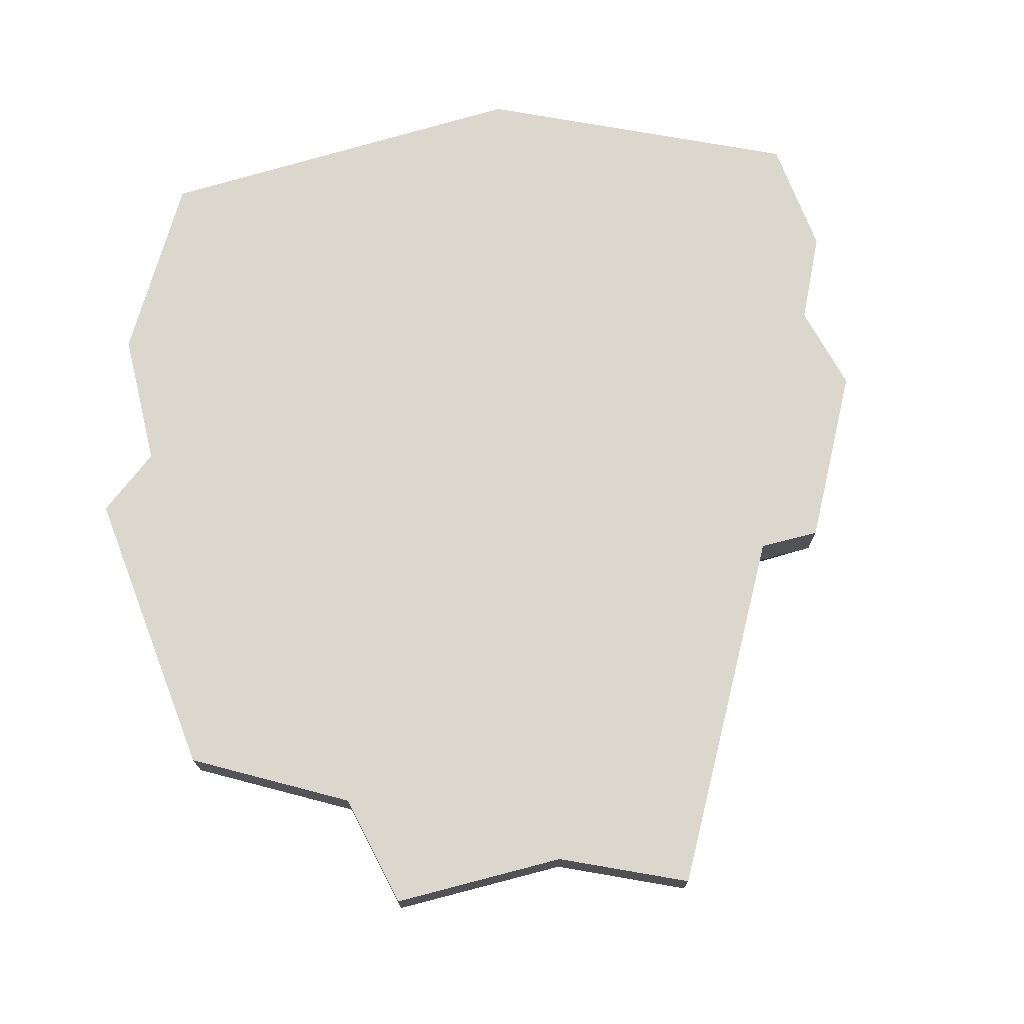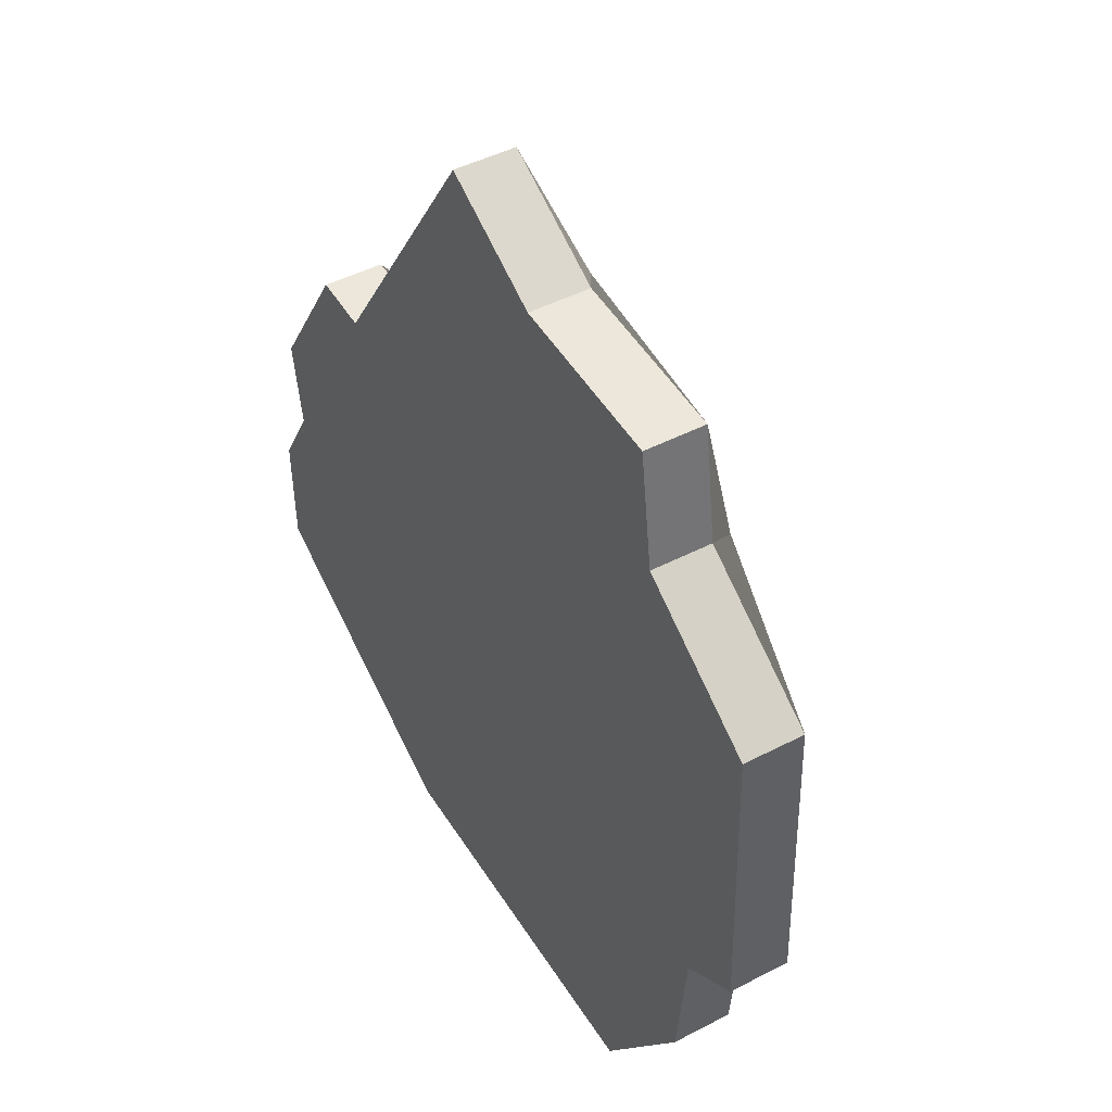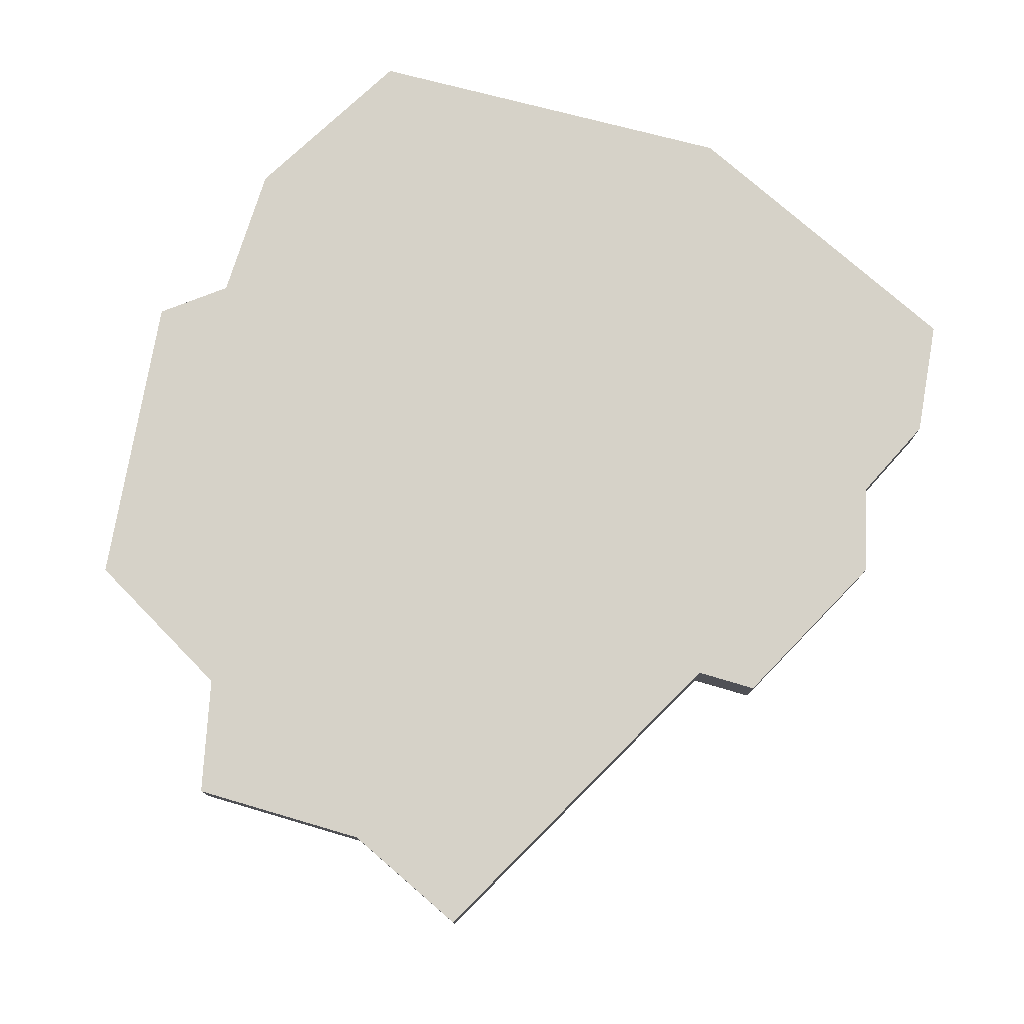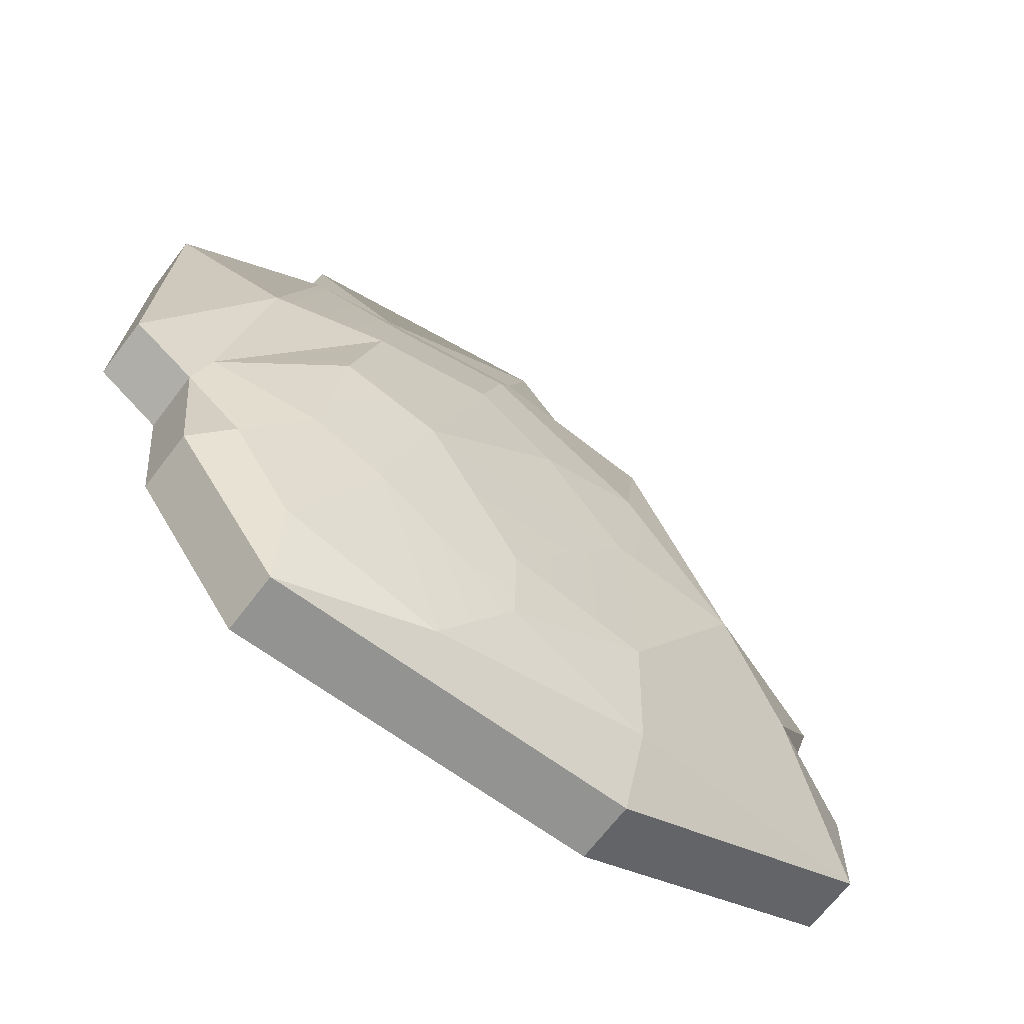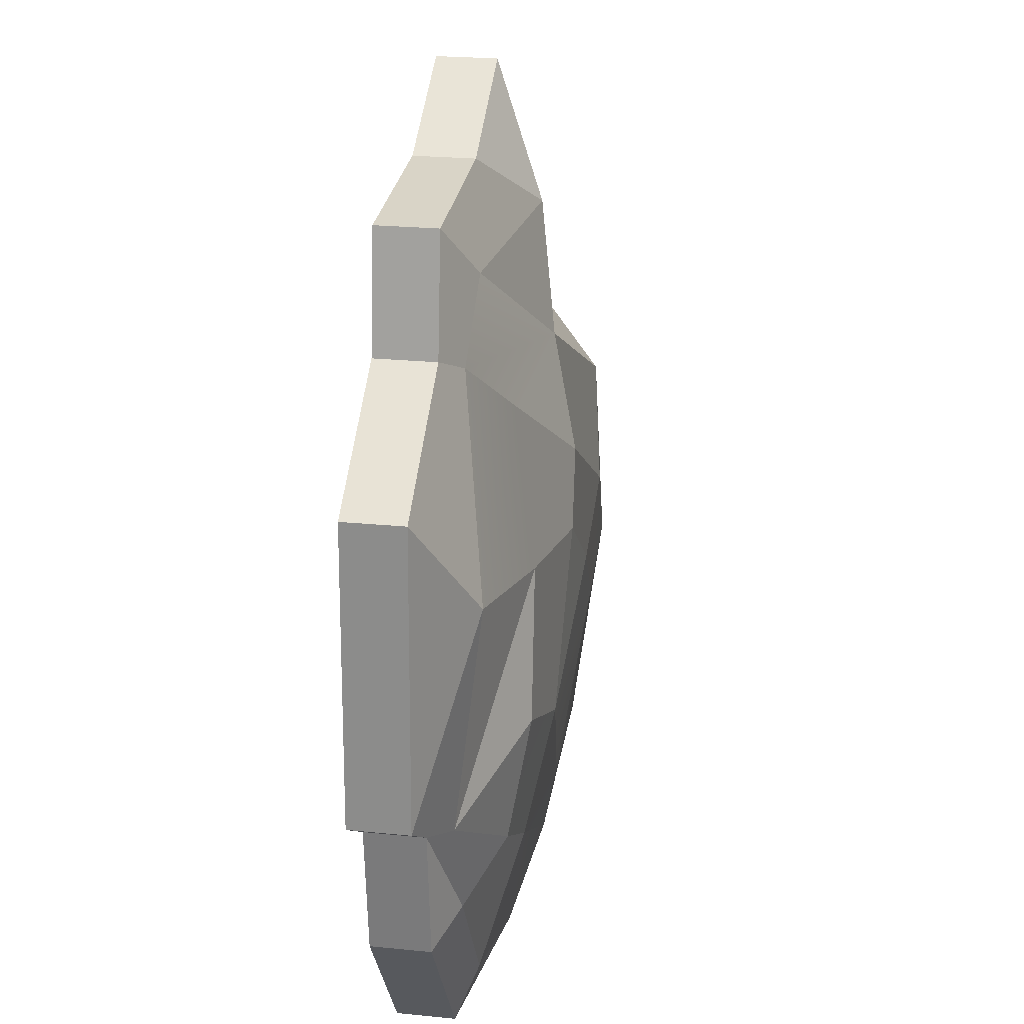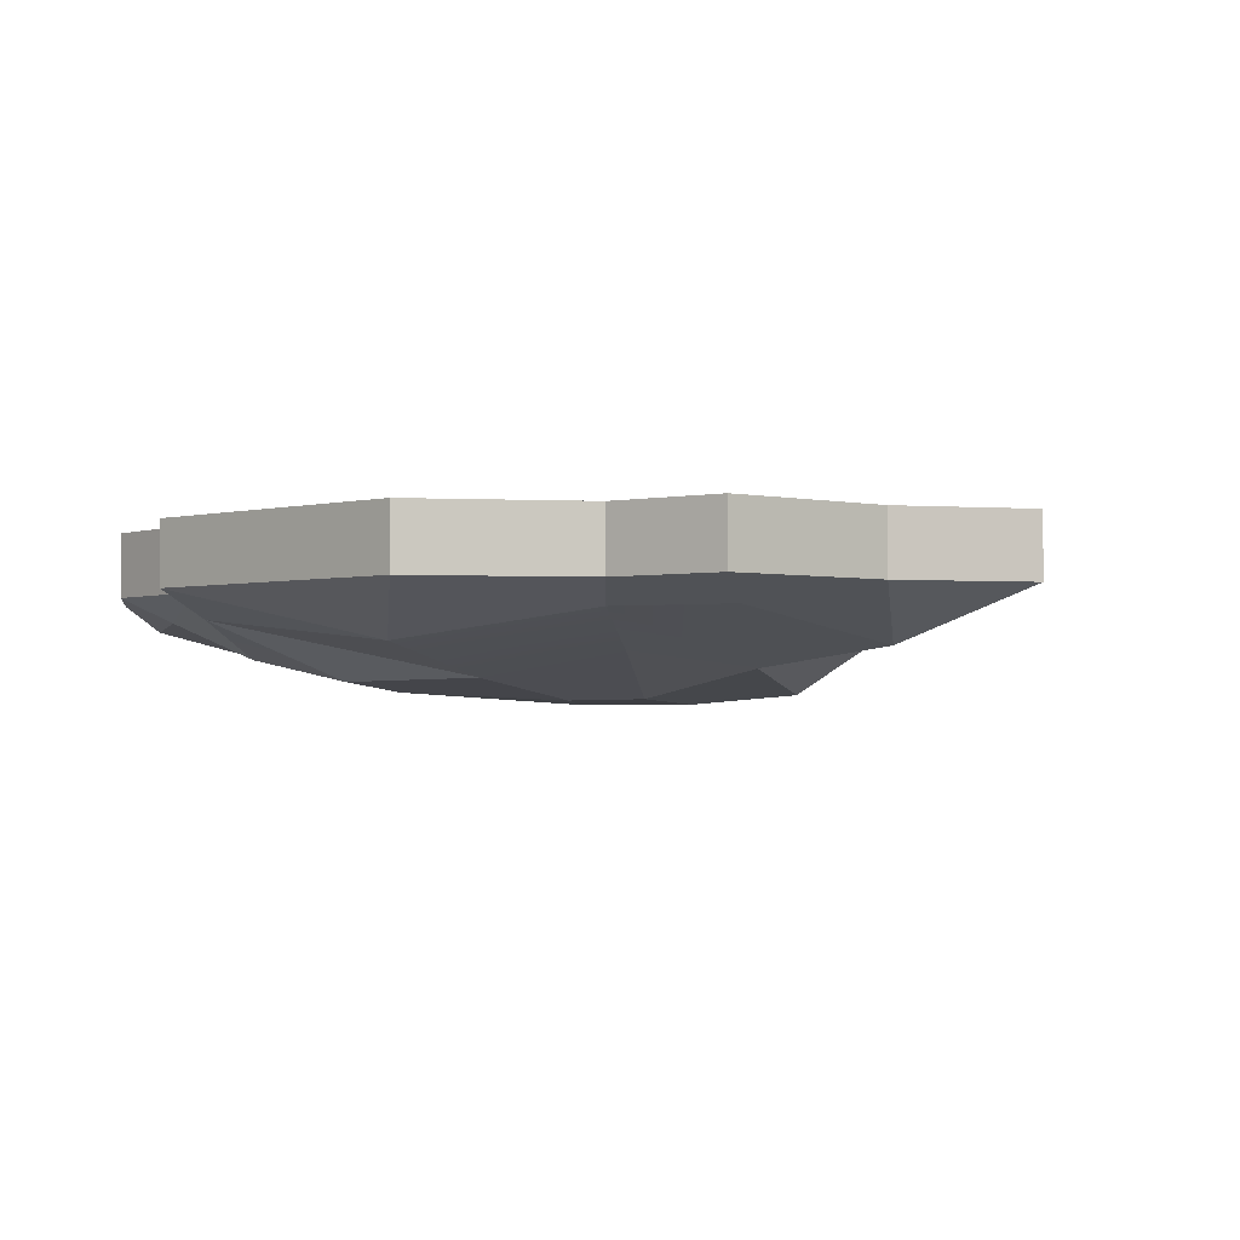
<metadata>
{"format":"obj","ext":"obj","renderer":"f3d","projection":"perspective","resolution":1024,"background":"white","views":[{"elev":73.2,"azim":-19.5,"up":"+Y"},{"elev":45.3,"azim":-121.1,"up":"+Z"},{"elev":77.7,"azim":11.5,"up":"+Y"},{"elev":-68.1,"azim":-37.3,"up":"+Z"},{"elev":24.0,"azim":-80.5,"up":"+Z"},{"elev":-2.2,"azim":-44.6,"up":"+Y"}]}
</metadata>
<code>
g RoadIceMelt00
v -11.65 3.782 -5.505
v -11.19 3.782 -9.862
v -7.616 3.782 -14.88
v 4.504 3.782 -14.26
v 8.511 3.782 -7.218
v 13.62 3.782 -9.075
v -9.907 3.782 3.386
v -13.45 3.782 5.424
v -13.72 3.782 -4.174
v -8.906 3.782 8.502
v 12.22 3.782 -2.756
v 7.624 3.782 4.842
v 9.543 3.782 5.009
v 12.69 3.782 0.1005
v -8.385 3.782 12.28
v -2.818 3.782 12.75
v 0.993 3.782 14.88
v 13.72 3.782 -5.314
v -11.19 1.847 -9.862
v -9.976 1.095 -8.902
v -8.004 0.9464 -12.42
v -7.616 1.847 -14.88
v 4.27 0.6126 -11.98
v 13.62 1.847 -9.075
v 4.504 1.847 -14.26
v 13.62 1.847 -9.075
v 9.873 0.03604 -5.625
v 13.72 1.847 -5.314
v 12.69 1.847 0.1005
v 12.22 1.802 -2.756
v 11.89 0.8705 -2.683
v 9.411 1.001 1.423
v -11.19 3.782 -9.862
v -11.19 1.847 -9.862
v -7.616 1.847 -14.88
v -7.616 3.782 -14.88
v -7.616 3.782 -14.88
v -7.616 1.847 -14.88
v 4.504 1.847 -14.26
v 4.504 3.782 -14.26
v 4.504 3.782 -14.26
v 4.504 1.847 -14.26
v 13.62 1.847 -9.075
v 13.62 3.782 -9.075
v 13.62 3.782 -9.075
v 13.62 1.847 -9.075
v 13.72 1.847 -5.314
v 13.72 3.782 -5.314
v 13.72 3.782 -5.314
v 13.72 1.847 -5.314
v 12.22 1.802 -2.756
v 12.22 3.782 -2.756
v 12.22 3.782 -2.756
v 12.22 1.802 -2.756
v 12.69 1.847 0.1005
v 12.69 3.782 0.1005
v 12.69 3.782 0.1005
v 12.69 1.847 0.1005
v 9.543 1.847 5.009
v 9.543 3.782 5.009
v 9.543 3.782 5.009
v 9.543 1.847 5.009
v 7.624 1.847 4.842
v 7.624 3.782 4.842
v 3.495 -0.387 -9.07
v 4.27 0.6126 -11.98
v -0.8658 -0.03837 -11.35
v -11.19 3.782 -9.862
v -11.65 3.782 -5.505
v -11.65 1.847 -5.505
v -11.19 1.847 -9.862
v -11.65 3.782 -5.505
v -13.72 3.782 -4.174
v -13.72 1.847 -4.174
v -11.65 1.847 -5.505
v -13.72 3.782 -4.174
v -13.45 3.782 5.424
v -13.45 1.847 5.424
v -13.72 1.847 -4.174
v -13.45 3.782 5.424
v -8.906 3.782 8.502
v -8.906 1.847 8.502
v -13.45 1.847 5.424
v -8.906 3.782 8.502
v -8.385 3.782 12.28
v -8.385 1.847 12.28
v -8.906 1.847 8.502
v -8.385 3.782 12.28
v -2.818 3.782 12.75
v -2.818 1.847 12.75
v -8.385 1.847 12.28
v -2.818 3.782 12.75
v 0.993 3.782 14.88
v 0.993 1.847 14.88
v -2.818 1.847 12.75
v 7.624 1.847 4.842
v 0.993 1.847 14.88
v 0.993 3.782 14.88
v 7.624 3.782 4.842
v -11.34 1.064 -5.36
v -11.65 1.847 -5.505
v -13.72 1.847 -4.174
v -10.28 0.3545 1.498
v -7.767 -0.6872 -3.437
v -8.109 0.005154 -7.424
v 0.993 1.847 14.88
v 7.624 1.847 4.842
v 7.423 1.106 4.714
v -0.1983 0.2346 10.76
v -2.336 -1.19 3.374
v 2.893 -1.313 0.2174
v -3.036 -1.223 0.9516
v -0.4405 -1.333 -1.208
v -0.1983 0.2346 10.76
v 7.423 1.106 4.714
v -1.337 -0.3531 6.826
v 6.933 -0.9236 -3.428
v 11.89 0.8705 -2.683
v 9.873 0.03604 -5.625
v -1.337 -0.3531 6.826
v 7.423 1.106 4.714
v 3.526 -1.044 3.964
v -2.818 1.847 12.75
v 0.993 1.847 14.88
v -0.1983 0.2346 10.76
v -8.671 1.119 8.278
v -8.906 1.847 8.502
v -8.385 1.847 12.28
v -5.566 1.233 10.1
v -1.337 -0.3531 6.826
v -2.336 -1.19 3.374
v -5.621 0.06934 5.938
v -8.671 1.119 8.278
v -5.566 1.233 10.1
v -11.34 1.064 -5.36
v -6.729 -0.6042 1.231
v -7.767 -0.6872 -3.437
v -11.19 1.847 -9.862
v -11.65 1.847 -5.505
v -9.976 1.095 -8.902
v -4.671 -0.9587 -4.701
v -5.818 -0.1556 -8.666
v -8.109 0.005154 -7.424
v -7.767 -0.6872 -3.437
v 2.893 -1.313 0.2174
v 2.486 -1.111 -3.877
v -0.4405 -1.333 -1.208
v 6.933 -0.9236 -3.428
v 9.411 1.001 1.423
v 11.89 0.8705 -2.683
v 6.933 -0.9236 -3.428
v 7.423 1.106 4.714
v 9.543 1.847 5.009
v 12.69 1.847 0.1005
v 9.873 0.03604 -5.625
v 4.27 0.6126 -11.98
v 3.495 -0.387 -9.07
v 13.62 1.847 -9.075
v 7.423 1.106 4.714
v 6.933 -0.9236 -3.428
v 3.526 -1.044 3.964
v 2.486 -1.111 -3.877
v 6.933 -0.9236 -3.428
v 3.495 -0.387 -9.07
v -1.162 -0.5098 -8.868
v -4.671 -0.9587 -4.701
v 2.486 -1.111 -3.877
v -0.4405 -1.333 -1.208
v -4.671 -0.9587 -4.701
v -1.162 -0.5098 -8.868
v -5.818 -0.1556 -8.666
v -0.8658 -0.03837 -11.35
v -5.818 -0.1556 -8.666
v -2.9 0.8156 -13.93
v -8.004 0.9464 -12.42
v -5.621 0.06934 5.938
v -2.336 -1.19 3.374
v -3.036 -1.223 0.9516
v -6.729 -0.6042 1.231
v -10.28 0.3545 1.498
v -8.671 1.119 8.278
v -13.45 1.847 5.424
v -8.906 1.847 8.502
v -8.671 1.119 8.278
v -10.28 0.3545 1.498
v -13.72 1.847 -4.174
v -13.45 1.847 5.424
v -10.28 0.3545 1.498
v -2.9 0.8156 -13.93
v -7.616 1.847 -14.88
v -8.004 0.9464 -12.42
v 6.933 -0.9236 -3.428
v 9.873 0.03604 -5.625
v 3.495 -0.387 -9.07
v -8.385 1.847 12.28
v -2.818 1.847 12.75
v -0.1983 0.2346 10.76
v -5.566 1.233 10.1
v -0.4405 -1.333 -1.208
v -4.671 -0.9587 -4.701
v -3.036 -1.223 0.9516
v 3.495 -0.387 -9.07
v -0.8658 -0.03837 -11.35
v -1.162 -0.5098 -8.868
v -1.337 -0.3531 6.826
v 3.526 -1.044 3.964
v 2.893 -1.313 0.2174
v -2.336 -1.19 3.374
v 6.933 -0.9236 -3.428
v 2.893 -1.313 0.2174
v 3.526 -1.044 3.964
v -11.34 1.064 -5.36
v -10.28 0.3545 1.498
v -6.729 -0.6042 1.231
v -6.729 -0.6042 1.231
v -3.036 -1.223 0.9516
v -4.671 -0.9587 -4.701
v -7.767 -0.6872 -3.437
v -7.616 1.847 -14.88
v -2.9 0.8156 -13.93
v 4.27 0.6126 -11.98
v 4.504 1.847 -14.26
v 9.873 0.03604 -5.625
v 11.89 0.8705 -2.683
v 12.22 1.802 -2.756
v 13.72 1.847 -5.314
v 9.543 1.847 5.009
v 9.411 1.001 1.423
v 7.423 1.106 4.714
v 7.624 1.847 4.842
v -0.1983 0.2346 10.76
v -1.337 -0.3531 6.826
v -5.566 1.233 10.1
v -2.9 0.8156 -13.93
v -0.8658 -0.03837 -11.35
v 4.27 0.6126 -11.98
v -9.976 1.095 -8.902
v -8.109 0.005154 -7.424
v -5.818 -0.1556 -8.666
v -8.004 0.9464 -12.42
v -11.65 1.847 -5.505
v -11.34 1.064 -5.36
v -8.109 0.005154 -7.424
v -9.976 1.095 -8.902
g RoadIceMelt00_0
f 3 2 1
f 4 3 1
f 5 4 1
f 5 6 4
f 7 5 1
f 8 7 1
f 9 8 1
f 8 10 7
f 11 5 7
f 5 11 6
f 7 12 11
f 7 10 12
f 12 13 11
f 13 14 11
f 10 15 12
f 15 16 12
f 16 17 12
f 11 18 6
f 21 20 19
f 22 21 19
f 25 24 23
f 28 27 26
f 31 30 29
f 32 31 29
f 35 34 33
f 36 35 33
f 39 38 37
f 40 39 37
f 43 42 41
f 44 43 41
f 47 46 45
f 48 47 45
f 51 50 49
f 52 51 49
f 55 54 53
f 56 55 53
f 59 58 57
f 60 59 57
f 63 62 61
f 64 63 61
f 67 66 65
f 70 69 68
f 71 70 68
f 74 73 72
f 75 74 72
f 78 77 76
f 79 78 76
f 82 81 80
f 83 82 80
f 86 85 84
f 87 86 84
f 90 89 88
f 91 90 88
f 94 93 92
f 95 94 92
f 98 97 96
f 99 98 96
f 102 101 100
f 103 102 100
f 105 104 100
f 108 107 106
f 109 108 106
f 112 111 110
f 112 113 111
f 116 115 114
f 119 118 117
f 122 121 120
f 125 124 123
f 128 127 126
f 129 128 126
f 132 131 130
f 132 130 133
f 130 134 133
f 137 136 135
f 140 139 138
f 143 142 141
f 143 141 144
f 147 146 145
f 146 148 145
f 151 150 149
f 151 149 152
f 149 154 153
f 157 156 155
f 158 155 156
f 161 160 159
f 164 163 162
f 165 164 162
f 165 167 166
f 168 166 167
f 171 170 169
f 170 171 172
f 174 172 173
f 175 174 173
f 178 177 176
f 179 178 176
f 179 176 180
f 176 181 180
f 184 183 182
f 185 184 182
f 188 187 186
f 191 190 189
f 194 193 192
f 197 196 195
f 198 197 195
f 201 200 199
f 204 203 202
f 207 206 205
f 208 207 205
f 211 210 209
f 214 213 212
f 217 216 215
f 218 217 215
f 221 220 219
f 222 221 219
f 225 224 223
f 226 225 223
f 229 228 227
f 230 229 227
f 233 232 231
f 236 235 234
f 239 238 237
f 240 239 237
f 243 242 241
f 244 243 241

</code>
